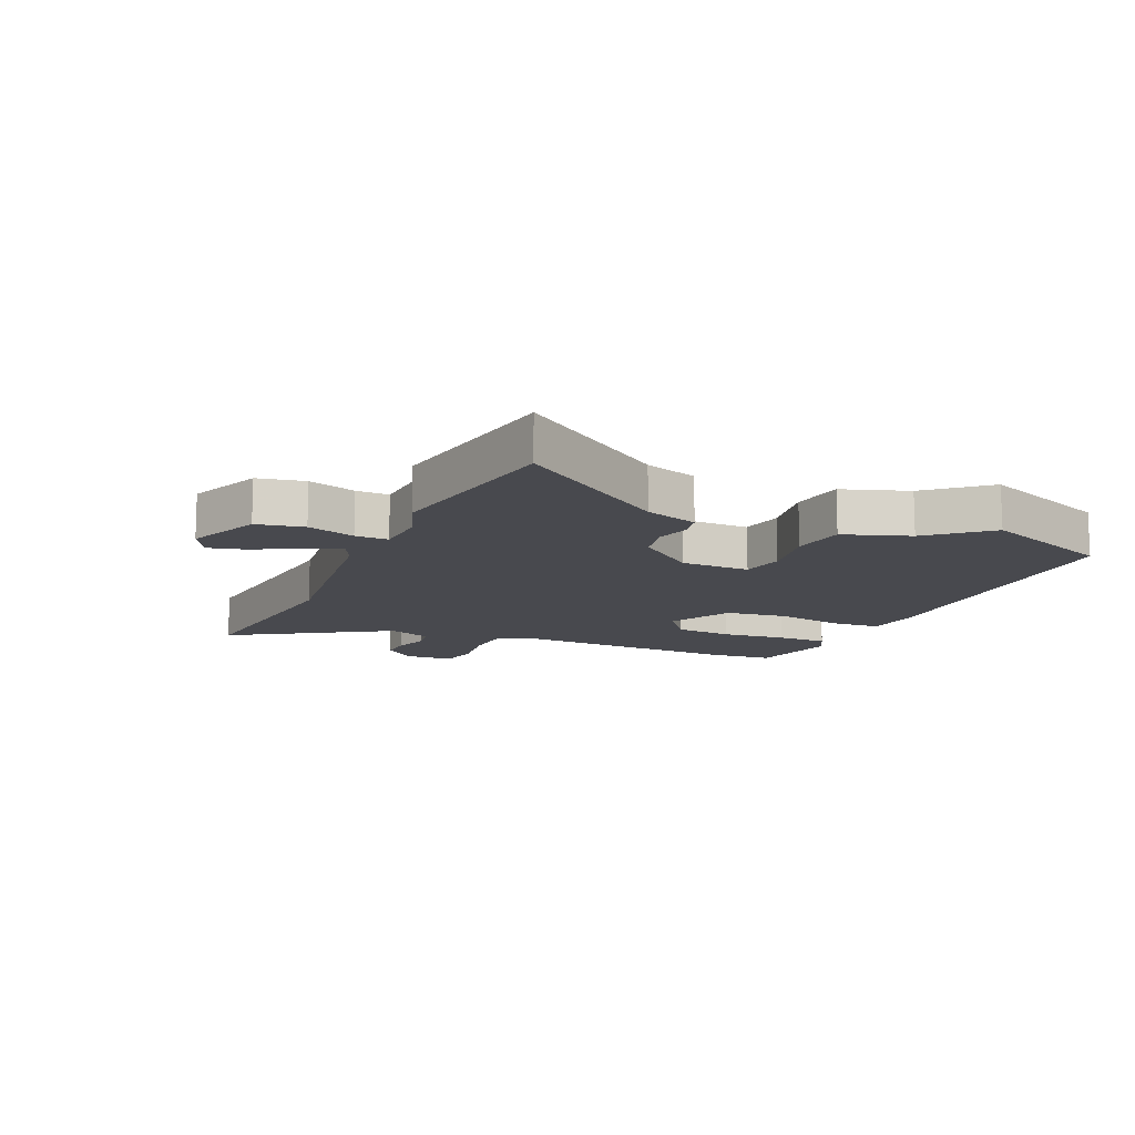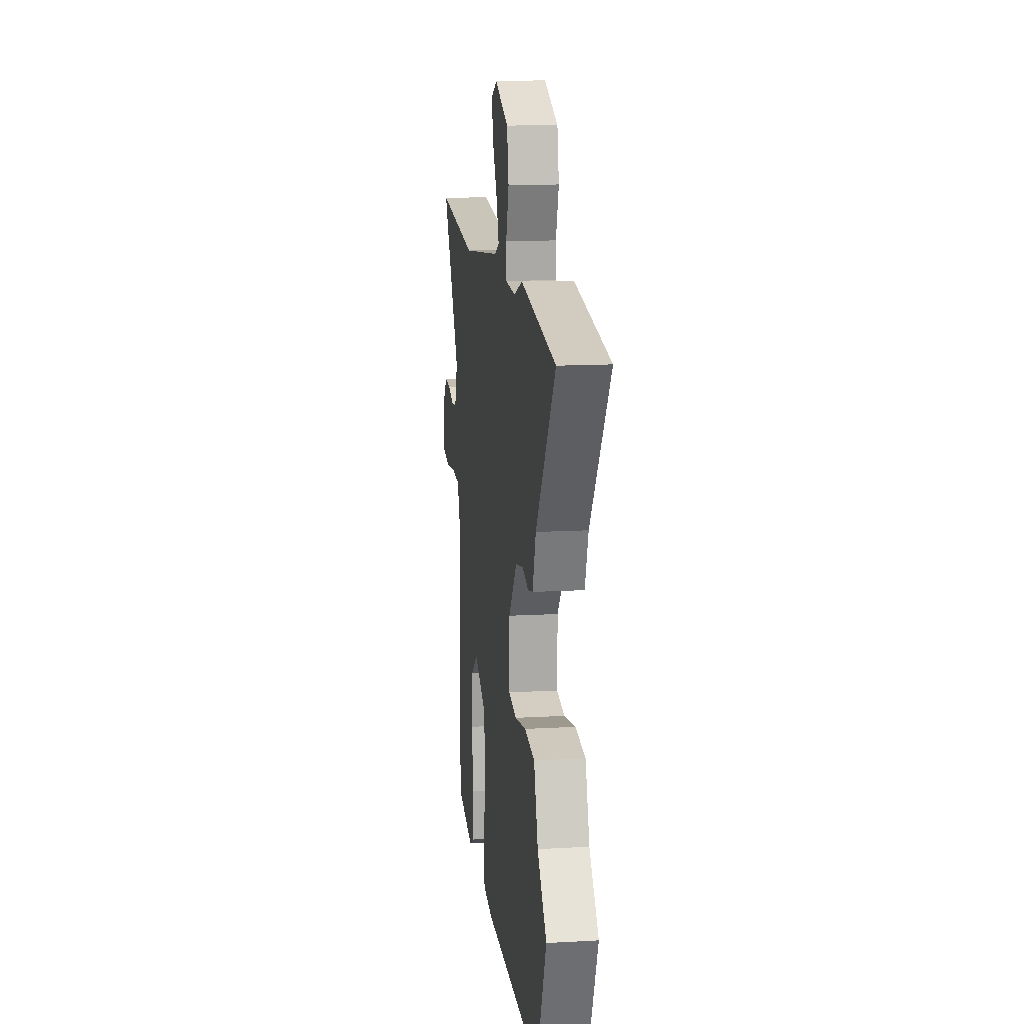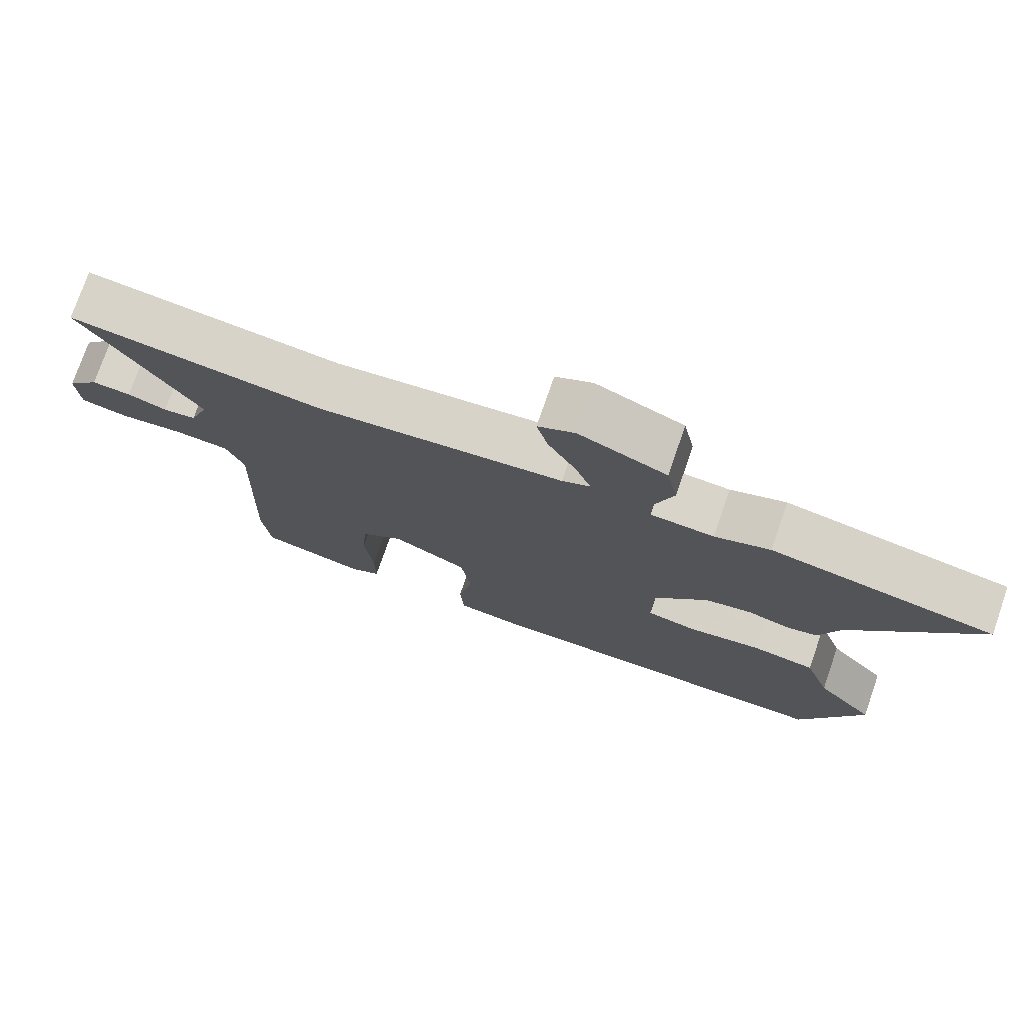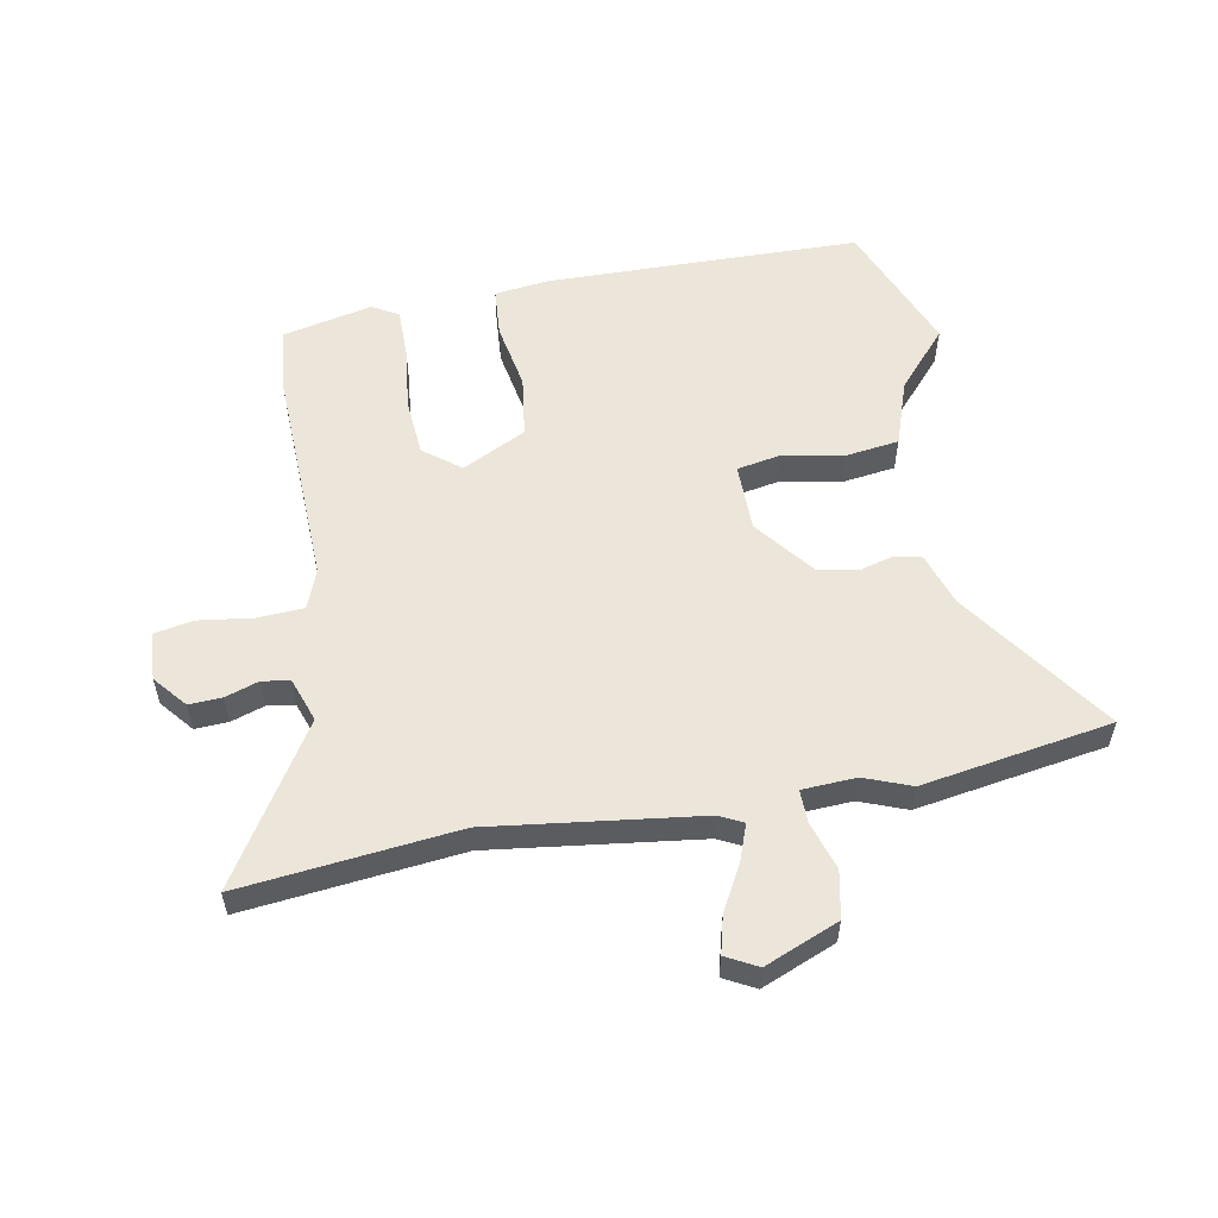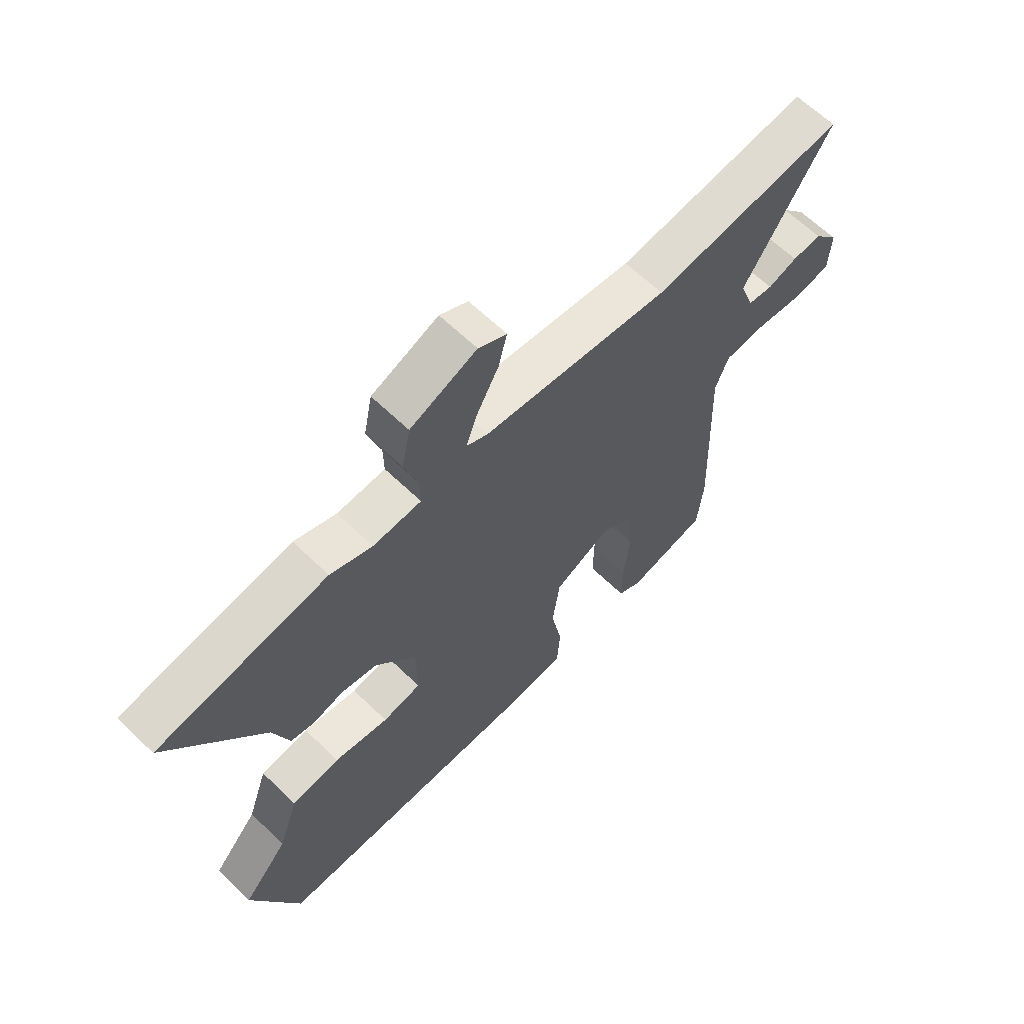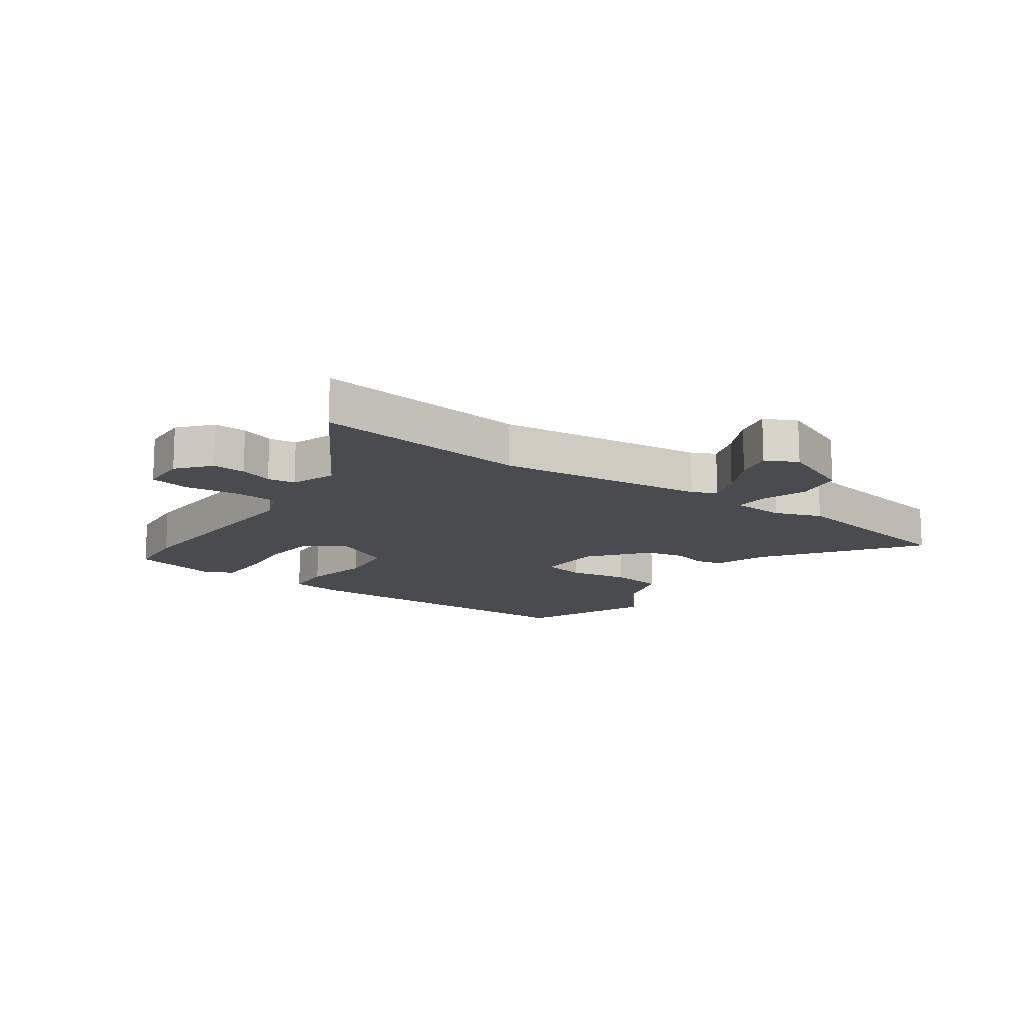
<metadata>
{"format":"obj","ext":"obj","renderer":"f3d","projection":"perspective","resolution":1024,"background":"white","views":[{"elev":-12.6,"azim":66.2,"up":"+Y"},{"elev":14.1,"azim":82.8,"up":"+Z"},{"elev":75.7,"azim":19.1,"up":"+Z"},{"elev":55.7,"azim":-10.3,"up":"+Y"},{"elev":63.6,"azim":134.3,"up":"+Z"},{"elev":-14.0,"azim":-35.9,"up":"+Y"}]}
</metadata>
<code>
v 0.577 0.07 -0.308
v 0.487 0.07 -0.533
v -0.044 0.07 -0.54
v -0.138 0.07 -0.528
v -0.144 0.07 -0.444
v -0.123 0.07 -0.33
v -0.137 0.07 -0.225
v -0.245 0.07 -0.17
v -0.307 0.07 -0.218
v -0.315 0.07 -0.315
v -0.303 0.07 -0.425
v -0.303 0.07 -0.511
v -0.348 0.07 -0.536
v -0.5 0.07 -0.501
v -0.511 0.07 -0.39
v -0.497 0.07 -0.011
v -0.522 0.07 0.055
v -0.6 0.07 0.06
v -0.692 0.07 0.048
v -0.759 0.07 0.061
v -0.763 0.07 0.143
v -0.717 0.07 0.198
v -0.661 0.07 0.195
v -0.605 0.07 0.176
v -0.558 0.07 0.183
v -0.531 0.07 0.258
v -0.694 0.07 0.522
v -0.329 0.07 0.481
v 0.024 0.07 0.525
v 0.064 0.07 0.545
v 0.042 0.07 0.606
v 0.001 0.07 0.682
v -0.015 0.07 0.746
v 0.038 0.07 0.774
v 0.163 0.07 0.722
v 0.179 0.07 0.642
v 0.153 0.07 0.561
v 0.152 0.07 0.505
v 0.243 0.07 0.5
v 0.322 0.07 0.53
v 0.643 0.07 0.476
v 0.465 0.07 0.222
v 0.435 0.07 0.132
v 0.39 0.07 0.122
v 0.332 0.07 0.138
v 0.264 0.07 0.124
v 0.187 0.07 0.026
v 0.186 0.07 -0.09
v 0.259 0.07 -0.104
v 0.362 0.07 -0.085
v 0.454 0.07 -0.098
v 0.492 0.07 -0.21
v 0.577 0 -0.308
v 0.487 0 -0.533
v -0.044 0 -0.54
v -0.138 0 -0.528
v -0.144 0 -0.444
v -0.123 0 -0.33
v -0.137 0 -0.225
v -0.245 0 -0.17
v -0.307 0 -0.218
v -0.315 0 -0.315
v -0.303 0 -0.425
v -0.303 0 -0.511
v -0.348 0 -0.536
v -0.5 0 -0.501
v -0.511 0 -0.39
v -0.497 0 -0.011
v -0.522 0 0.055
v -0.6 0 0.06
v -0.692 0 0.048
v -0.759 0 0.061
v -0.763 0 0.143
v -0.717 0 0.198
v -0.661 0 0.195
v -0.605 0 0.176
v -0.558 0 0.183
v -0.531 0 0.258
v -0.694 0 0.522
v -0.329 0 0.481
v 0.024 0 0.525
v 0.064 0 0.545
v 0.042 0 0.606
v 0.001 0 0.682
v -0.015 0 0.746
v 0.038 0 0.774
v 0.163 0 0.722
v 0.179 0 0.642
v 0.153 0 0.561
v 0.152 0 0.505
v 0.243 0 0.5
v 0.322 0 0.53
v 0.643 0 0.476
v 0.465 0 0.222
v 0.435 0 0.132
v 0.39 0 0.122
v 0.332 0 0.138
v 0.264 0 0.124
v 0.187 0 0.026
v 0.186 0 -0.09
v 0.259 0 -0.104
v 0.362 0 -0.085
v 0.454 0 -0.098
v 0.492 0 -0.21
f 49 50 51 52
f 48 49 52 1
f 42 43 44 45
f 42 45 46
f 39 40 41 42
f 38 39 42 46
f 34 35 36 37
f 34 37 38
f 31 32 33 34
f 30 31 34 38
f 29 30 38 46
f 26 27 28
f 25 26 28 29
f 21 22 23 24
f 21 24 25
f 18 19 20 21
f 17 18 21 25
f 16 17 25 29
f 10 11 12 13
f 9 10 13 14
f 3 4 5 6
f 3 6 7
f 48 1 2 3
f 47 48 3 7
f 9 14 15 16
f 8 9 16 29
f 29 46 47
f 7 8 29 47
f 104 103 102 101
f 53 104 101 100
f 97 96 95 94
f 98 97 94
f 94 93 92 91
f 98 94 91 90
f 89 88 87 86
f 90 89 86
f 86 85 84 83
f 90 86 83 82
f 98 90 82 81
f 80 79 78
f 81 80 78 77
f 76 75 74 73
f 77 76 73
f 73 72 71 70
f 77 73 70 69
f 81 77 69 68
f 65 64 63 62
f 66 65 62 61
f 58 57 56 55
f 59 58 55
f 55 54 53 100
f 59 55 100 99
f 68 67 66 61
f 81 68 61 60
f 99 98 81
f 99 81 60 59
f 1 53 54 2
f 2 54 55 3
f 3 55 56 4
f 4 56 57 5
f 5 57 58 6
f 6 58 59 7
f 7 59 60 8
f 8 60 61 9
f 9 61 62 10
f 10 62 63 11
f 11 63 64 12
f 12 64 65 13
f 13 65 66 14
f 14 66 67 15
f 15 67 68 16
f 16 68 69 17
f 17 69 70 18
f 18 70 71 19
f 19 71 72 20
f 20 72 73 21
f 21 73 74 22
f 22 74 75 23
f 23 75 76 24
f 24 76 77 25
f 25 77 78 26
f 26 78 79 27
f 27 79 80 28
f 28 80 81 29
f 29 81 82 30
f 30 82 83 31
f 31 83 84 32
f 32 84 85 33
f 33 85 86 34
f 34 86 87 35
f 35 87 88 36
f 36 88 89 37
f 37 89 90 38
f 38 90 91 39
f 39 91 92 40
f 40 92 93 41
f 41 93 94 42
f 42 94 95 43
f 43 95 96 44
f 44 96 97 45
f 45 97 98 46
f 46 98 99 47
f 47 99 100 48
f 48 100 101 49
f 49 101 102 50
f 50 102 103 51
f 51 103 104 52
f 52 104 53 1

</code>
